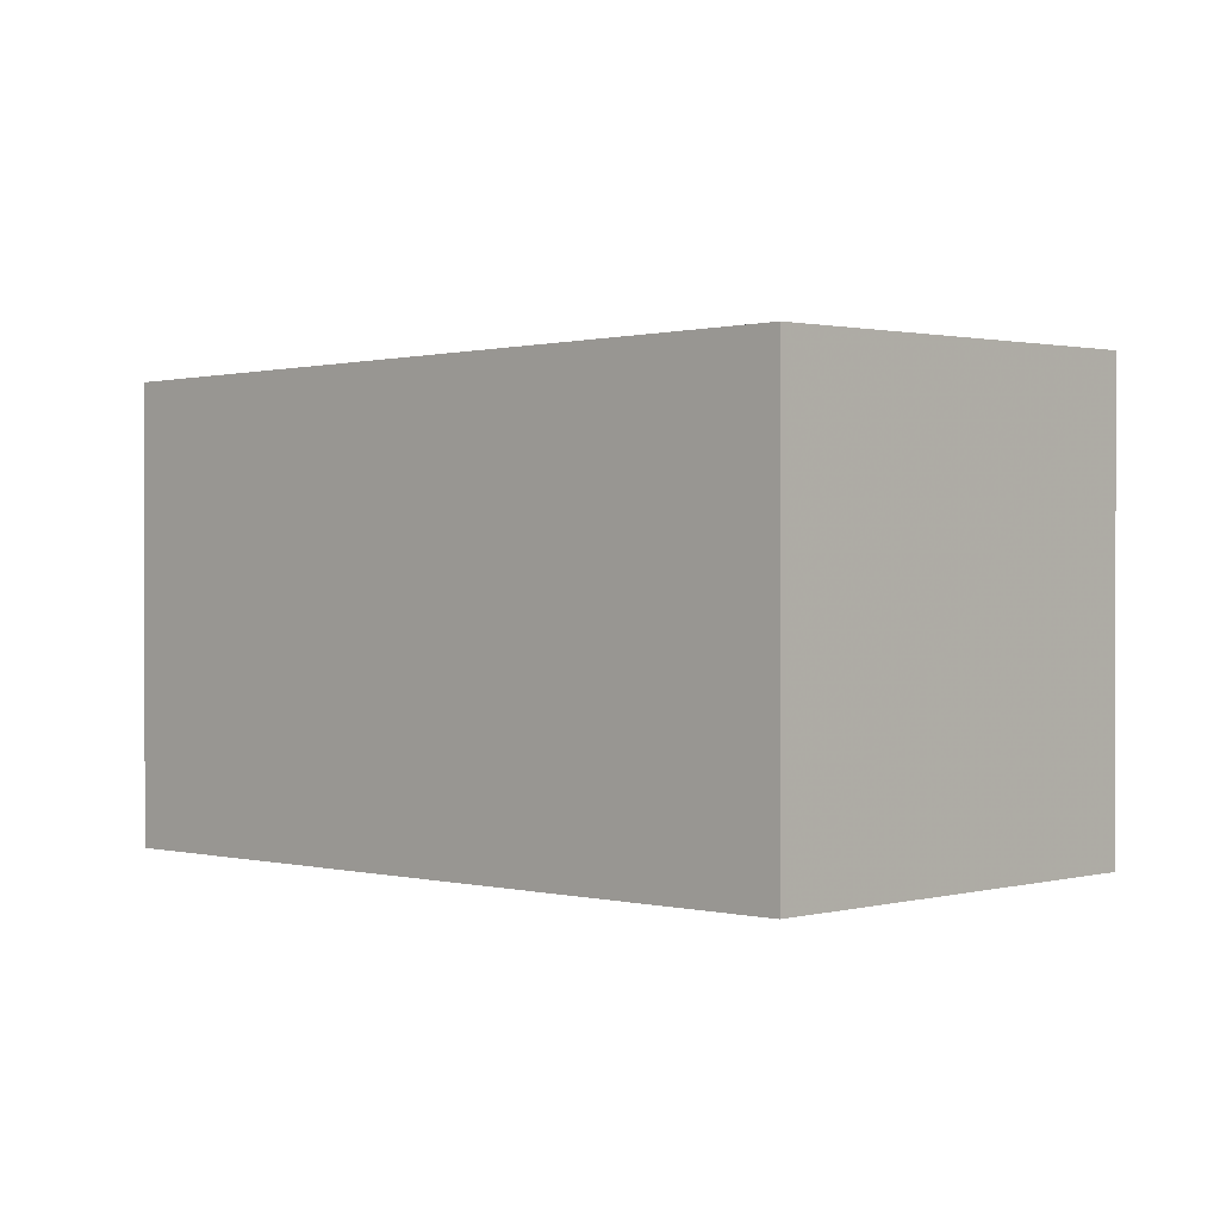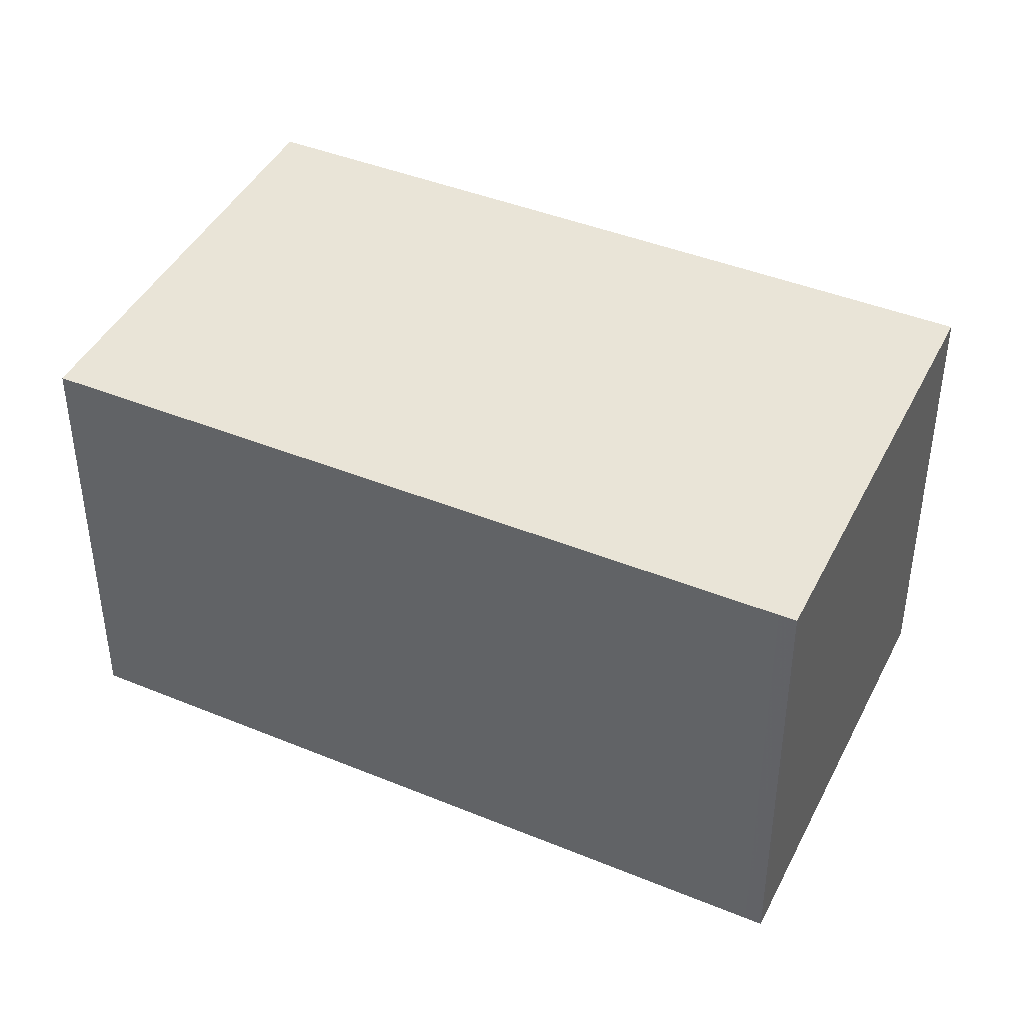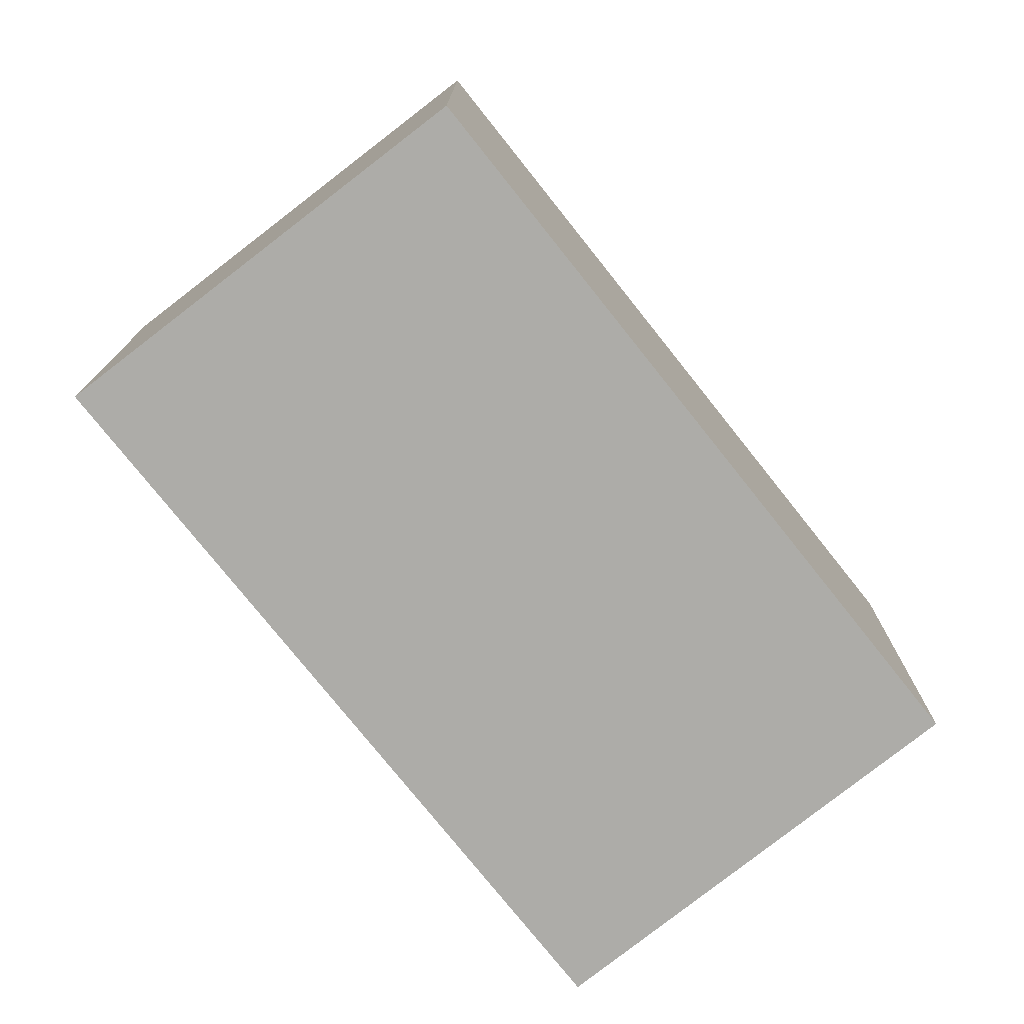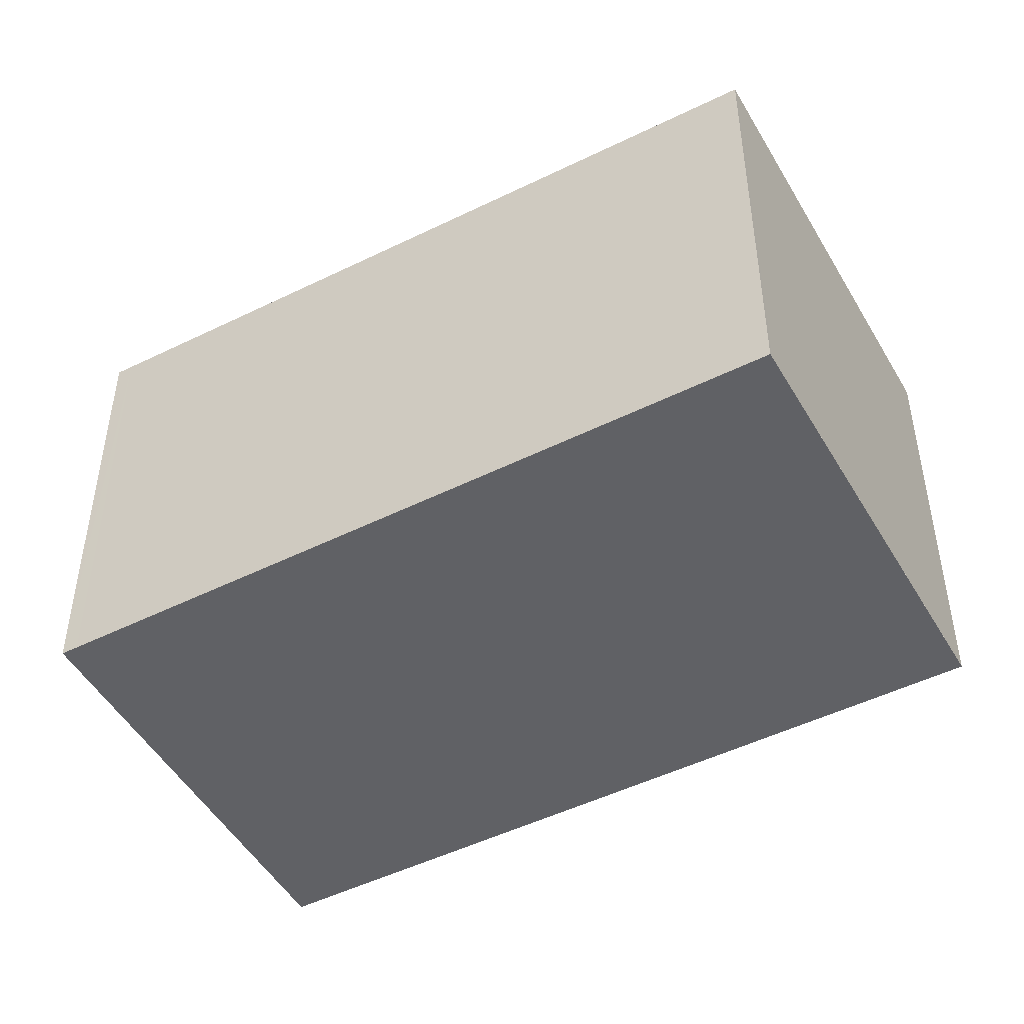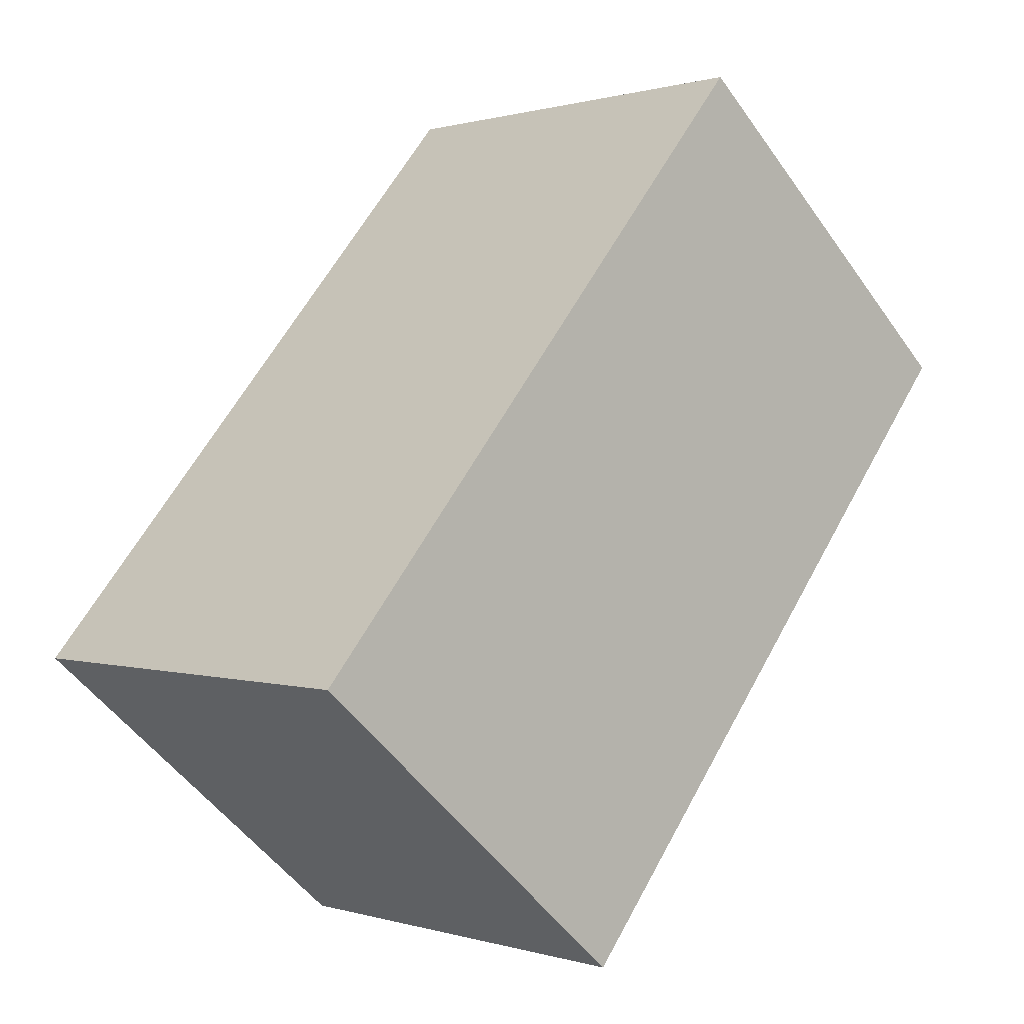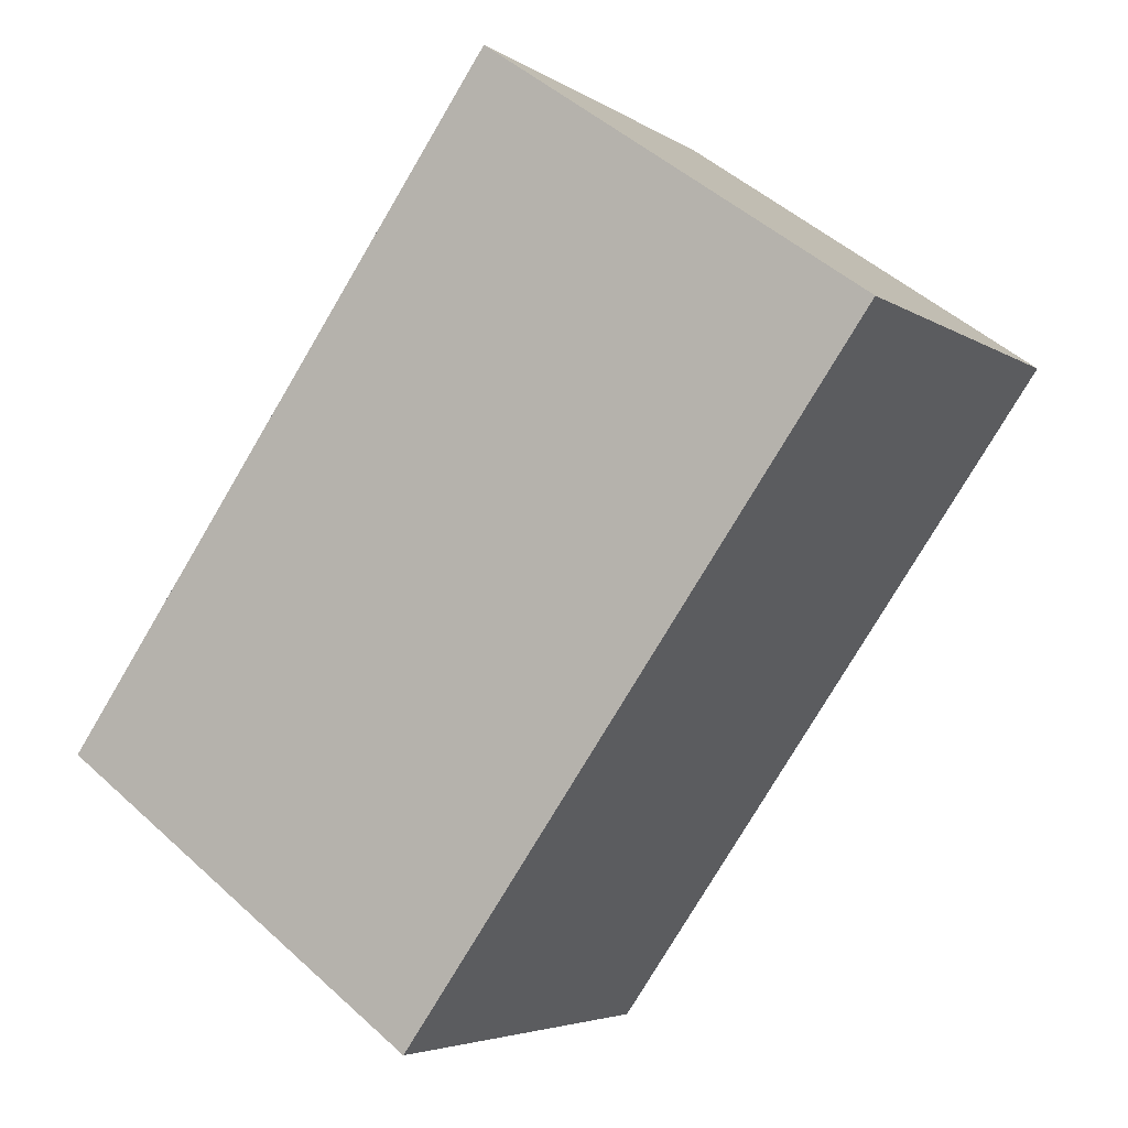
<metadata>
{"format":"obj","ext":"obj","renderer":"f3d","projection":"perspective","resolution":1024,"background":"white","views":[{"elev":0.7,"azim":-10.9,"up":"+Z"},{"elev":43.3,"azim":-28.8,"up":"+Z"},{"elev":-76.6,"azim":73.6,"up":"+Z"},{"elev":-48.2,"azim":154.2,"up":"+Z"},{"elev":-51.2,"azim":-145.9,"up":"+Y"},{"elev":-4.6,"azim":-152.2,"up":"+Y"}]}
</metadata>
<code>
v -1956 -2026 2.179
v -1954 -2029 2.216
v -1956 -2031 2.19
v -1958 -2028 2.153
v -1956 -2026 2.179
v -1954 -2029 2.215
v -1958 -2028 2.153
v -1955 -2031 2.19
v -1954 -2029 2.214
v -1956 -2031 2.189
v -1956 -2031 2.189
v -1954 -2029 2.215
v -1954 -2029 2.215
v -1956 -2026 2.179
v -1956 -2026 -4.441e-16
v -1954 -2029 0
v -1954 -2029 2.215
v -1954 -2029 2.216
v -1954 -2029 0
v -1954 -2029 -4.441e-16
v -1956 -2031 2.189
v -1956 -2031 2.19
v -1956 -2031 0
v -1956 -2031 -4.441e-16
v -1958 -2028 2.153
v -1958 -2028 2.153
v -1958 -2028 0
v -1958 -2028 0
v -1956 -2026 2.179
v -1956 -2026 2.179
v -1956 -2026 -4.441e-16
v -1956 -2026 -4.441e-16
v -1955 -2031 2.19
v -1954 -2029 2.215
v -1954 -2029 -4.441e-16
v -1955 -2031 0
v -1956 -2026 2.179
v -1958 -2028 2.153
v -1958 -2028 0
v -1956 -2026 -4.441e-16
v -1956 -2031 2.19
v -1955 -2031 2.19
v -1955 -2031 0
v -1956 -2031 0
v -1958 -2028 2.153
v -1956 -2031 2.189
v -1956 -2031 -4.441e-16
v -1958 -2028 0
v -1954 -2029 2.216
v -1954 -2029 2.215
v -1954 -2029 0
v -1954 -2029 0
v -1956 -2026 0
v -1954 -2029 0
v -1956 -2031 0
v -1958 -2028 0
f 11 4 7 10
f 9 5 1 12
f 10 7 5 9
f 9 6 8 10
f 10 8 3 11
f 12 2 6 9
f 14 15 16 13
f 18 19 20 17
f 22 23 24 21
f 26 27 28 25
f 30 31 32 29
f 34 35 36 33
f 38 39 40 37
f 42 43 44 41
f 46 47 48 45
f 50 51 52 49
f 54 55 56 53

</code>
